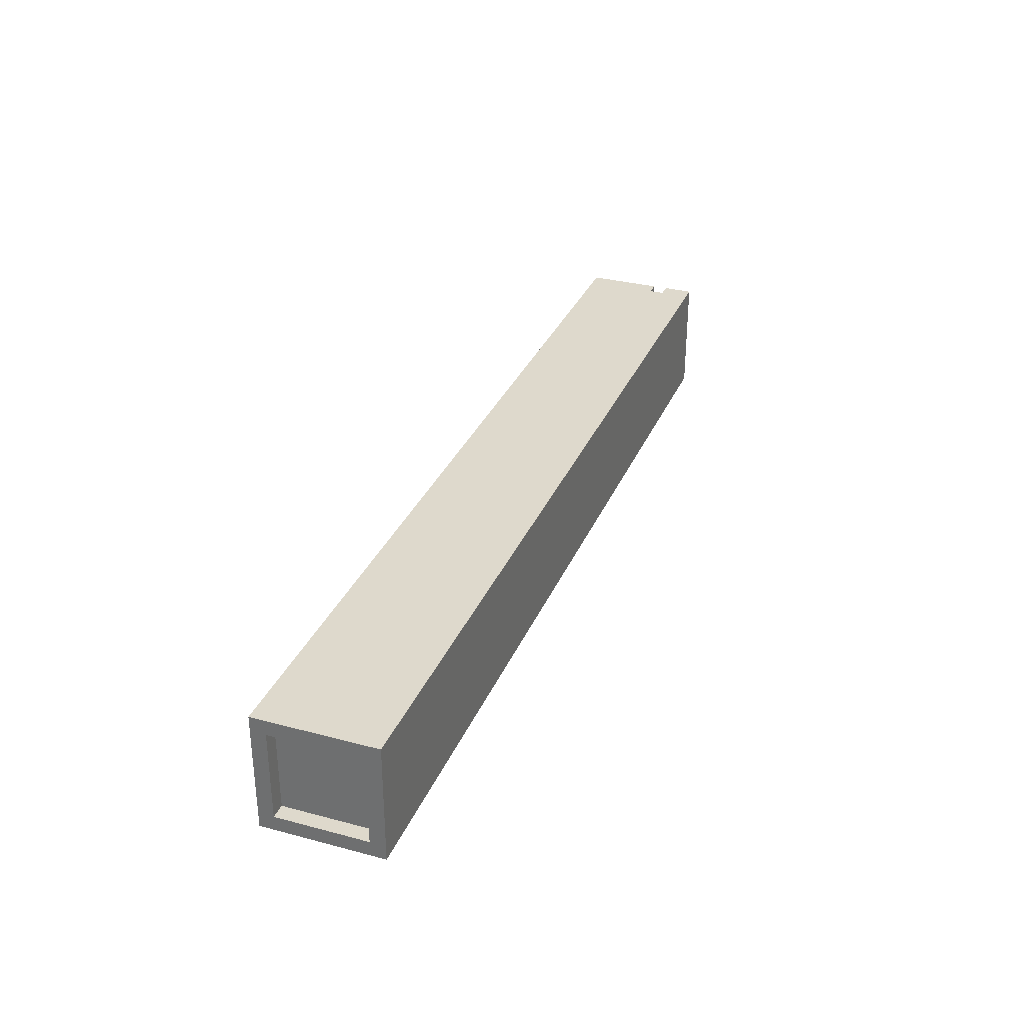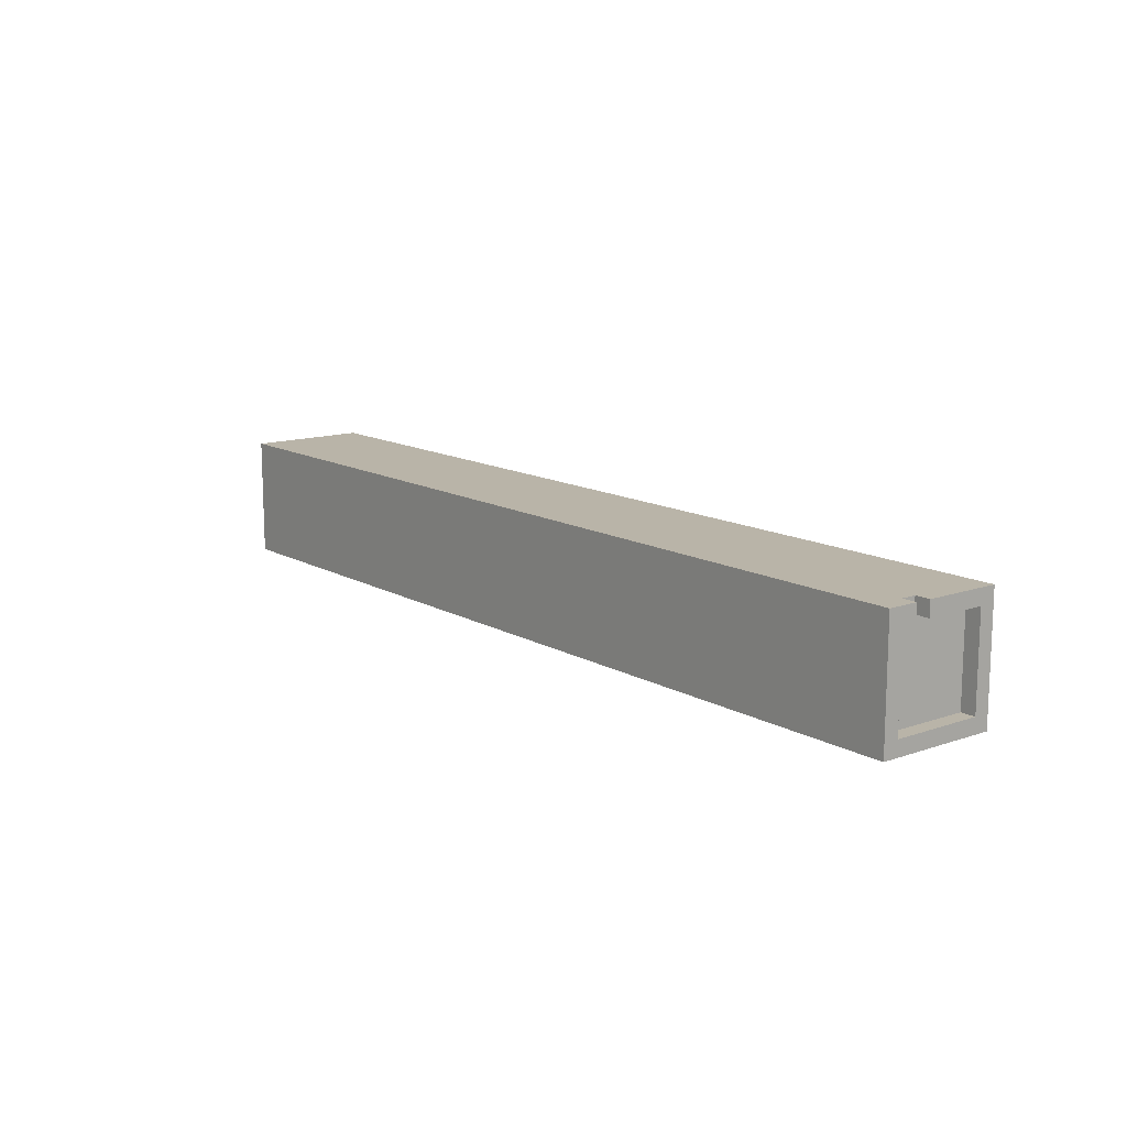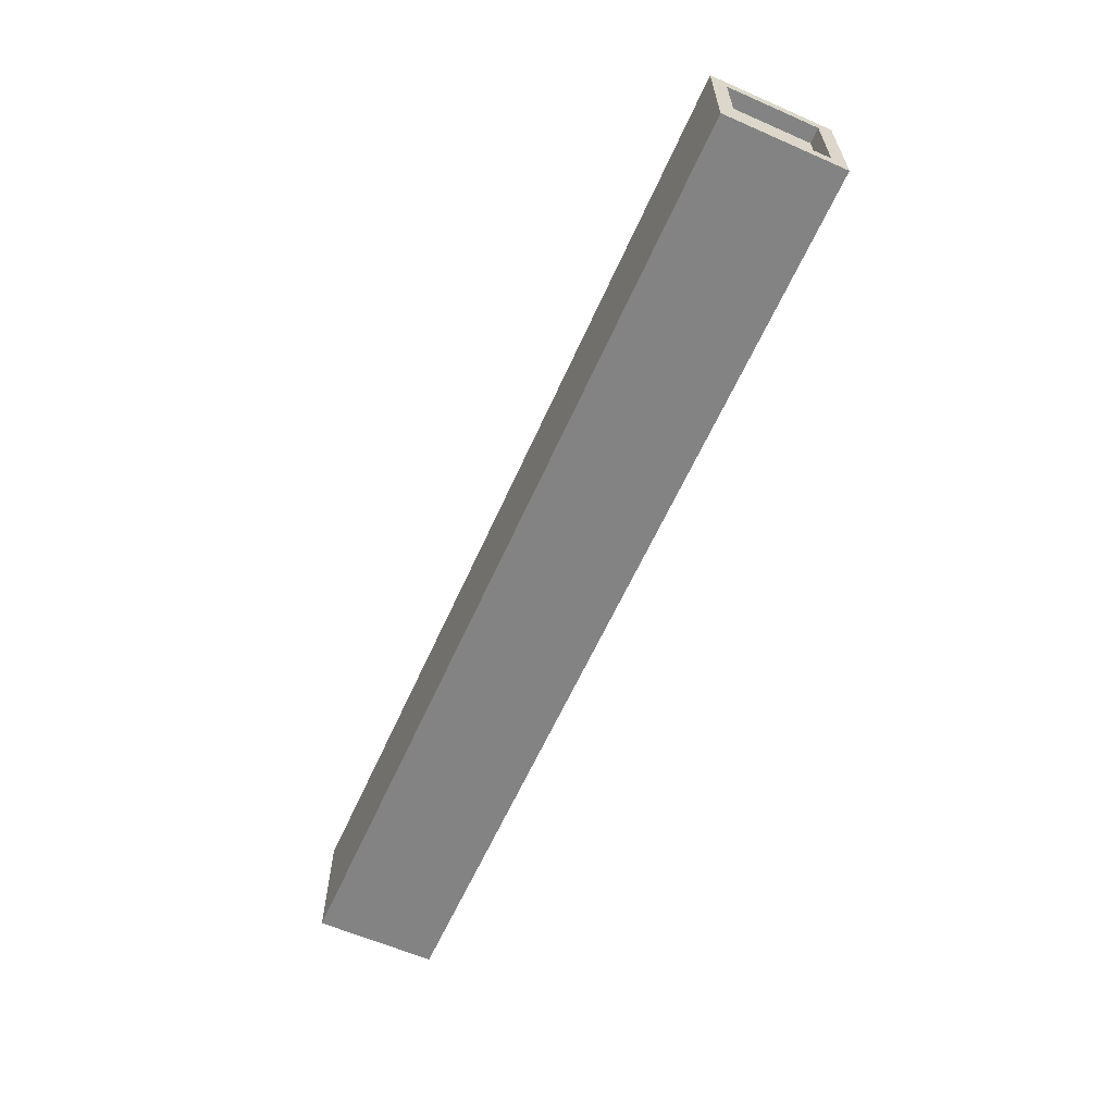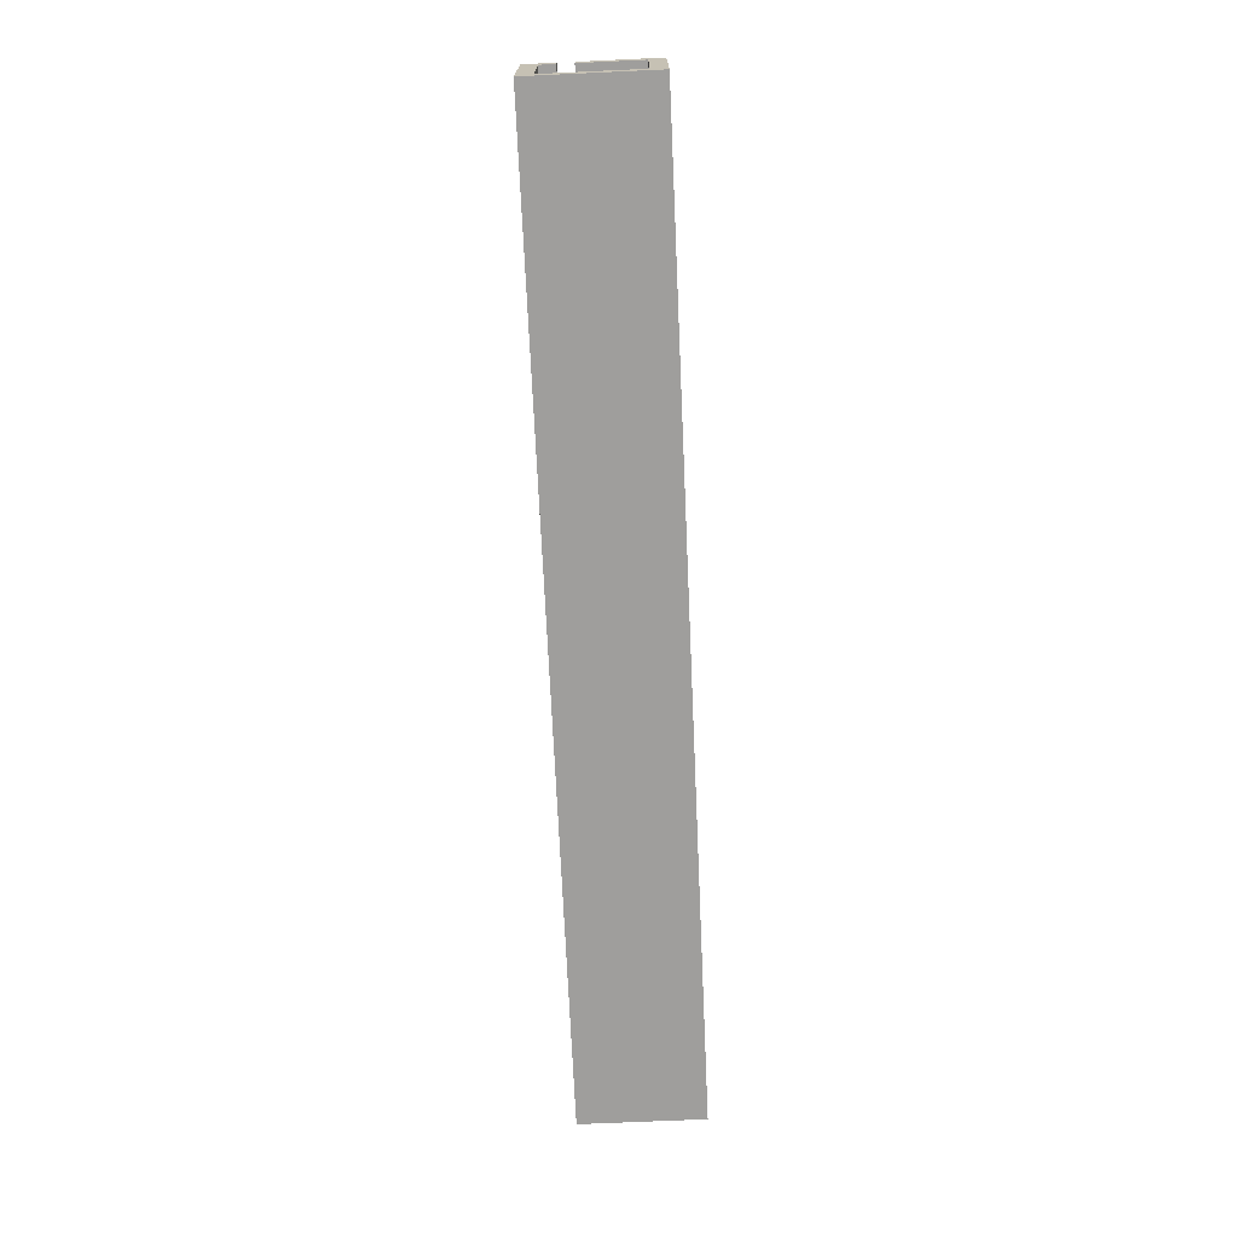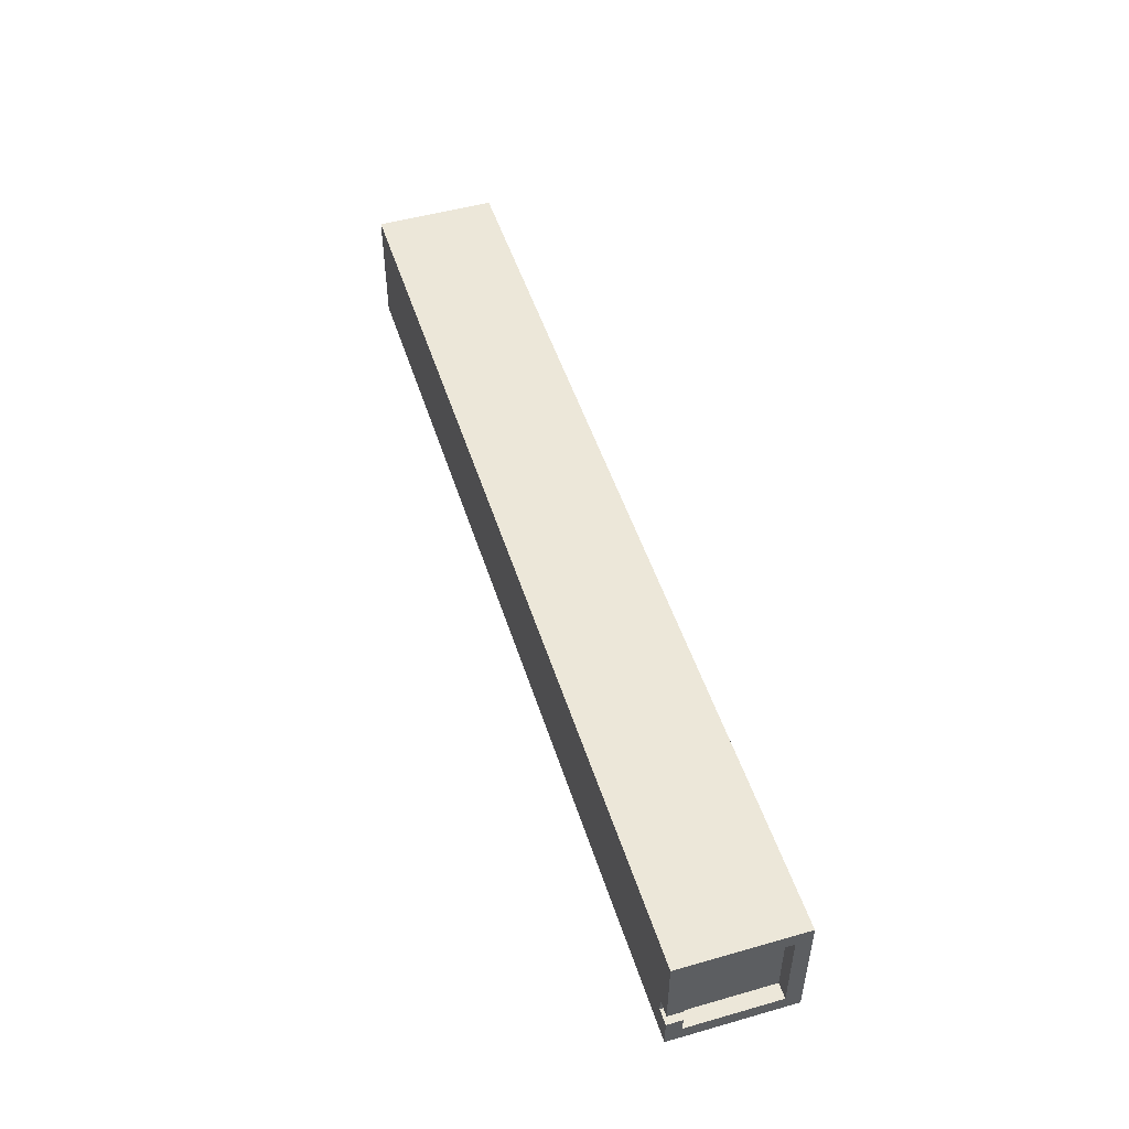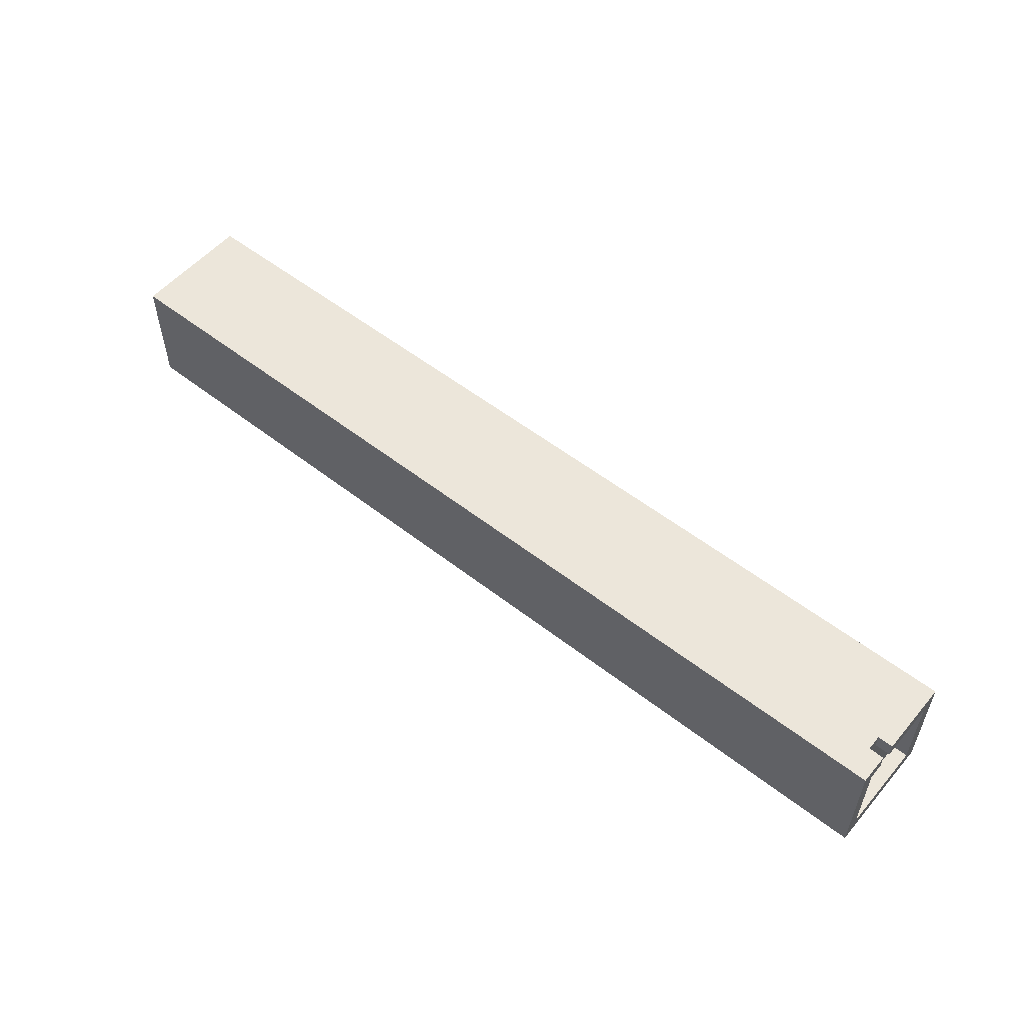
<metadata>
{"format":"obj","ext":"obj","renderer":"f3d","projection":"perspective","resolution":1024,"background":"white","views":[{"elev":32.1,"azim":110.4,"up":"+Y"},{"elev":13.2,"azim":-128.4,"up":"+Y"},{"elev":-61.2,"azim":66.0,"up":"+Y"},{"elev":-70.9,"azim":-87.4,"up":"+Y"},{"elev":49.8,"azim":-107.4,"up":"+Z"},{"elev":54.3,"azim":-140.4,"up":"+Y"}]}
</metadata>
<code>
v 1.938 0.5 -0.25
v -1.812 0.5 -0.25
v -1.812 0.5 0.25
v 1.938 0.5 0.25
v -1.812 0.5 -0.0625
v -1.938 0.5 -0.0625
v -1.938 0.5 0.25
v -1.812 0.5 0.25
v 1.938 0.0625 -0.1875
v 1.875 0.0625 -0.1875
v 1.875 0.0625 0.1875
v 1.938 0.0625 0.1875
v -1.875 0.0625 -0.1875
v -1.938 0.0625 -0.1875
v -1.938 0.0625 0.1875
v -1.875 0.0625 0.1875
v -1.812 0.5 -0.25
v -1.875 0.5 -0.25
v -1.875 0.5 -0.0625
v -1.812 0.5 -0.0625
v -1.875 0.5 -0.25
v -1.938 0.5 -0.25
v -1.938 0.5 -0.125
v -1.875 0.5 -0.125
v 1.938 0 0.25
v -1.938 0 0.25
v -1.938 0 -0.25
v 1.938 0 -0.25
v 1.938 0.4375 0.1875
v 1.875 0.4375 0.1875
v 1.875 0.4375 -0.1875
v 1.938 0.4375 -0.1875
v -1.875 0.4375 0.1875
v -1.938 0.4375 0.1875
v -1.938 0.4375 -0.0625
v -1.875 0.4375 -0.0625
v -1.875 0.4375 -0.125
v -1.938 0.4375 -0.125
v -1.938 0.4375 -0.1875
v -1.875 0.4375 -0.1875
v 1.875 0.4375 -0.1875
v 1.875 0.4375 0.1875
v 1.875 0.0625 0.1875
v 1.875 0.0625 -0.1875
v 1.938 0.5 0.1875
v 1.938 0.5 0.25
v 1.938 0 0.25
v 1.938 0 0.1875
v 1.938 0.0625 -0.1875
v 1.938 0.0625 0.1875
v 1.938 0 0.1875
v 1.938 0 -0.1875
v 1.938 0.5 -0.1875
v 1.938 0.5 0.1875
v 1.938 0.4375 0.1875
v 1.938 0.4375 -0.1875
v 1.938 0.5 -0.25
v 1.938 0.5 -0.1875
v 1.938 0 -0.1875
v 1.938 0 -0.25
v -1.875 0.0625 -0.1875
v -1.875 0.0625 0.1875
v -1.875 0.4375 0.1875
v -1.875 0.4375 -0.1875
v -1.938 0 0.1875
v -1.938 0 0.25
v -1.938 0.5 0.25
v -1.938 0.5 0.1875
v -1.938 0 -0.1875
v -1.938 0 0.1875
v -1.938 0.0625 0.1875
v -1.938 0.0625 -0.1875
v -1.938 0 -0.25
v -1.938 0 -0.1875
v -1.938 0.4375 -0.1875
v -1.938 0.4375 -0.25
v -1.938 0.4375 -0.0625
v -1.938 0.4375 0.1875
v -1.938 0.5 0.1875
v -1.938 0.5 -0.0625
v -1.938 0.4375 -0.25
v -1.938 0.4375 -0.125
v -1.938 0.5 -0.125
v -1.938 0.5 -0.25
v -1.875 0.4375 -0.125
v -1.875 0.4375 -0.0625
v -1.875 0.5 -0.0625
v -1.875 0.5 -0.125
v 1.938 0 -0.25
v -1.938 0 -0.25
v -1.938 0.5 -0.25
v 1.938 0.5 -0.25
v 1.938 0.0625 0.1875
v 1.875 0.0625 0.1875
v 1.875 0.4375 0.1875
v 1.938 0.4375 0.1875
v -1.875 0.0625 0.1875
v -1.938 0.0625 0.1875
v -1.938 0.4375 0.1875
v -1.875 0.4375 0.1875
v -1.875 0.4375 -0.0625
v -1.938 0.4375 -0.0625
v -1.938 0.5 -0.0625
v -1.875 0.5 -0.0625
v 1.938 0.5 0.25
v -1.938 0.5 0.25
v -1.938 0 0.25
v 1.938 0 0.25
v 1.938 0.4375 -0.1875
v 1.875 0.4375 -0.1875
v 1.875 0.0625 -0.1875
v 1.938 0.0625 -0.1875
v -1.875 0.4375 -0.1875
v -1.938 0.4375 -0.1875
v -1.938 0.0625 -0.1875
v -1.875 0.0625 -0.1875
v -1.875 0.5 -0.125
v -1.938 0.5 -0.125
v -1.938 0.4375 -0.125
v -1.875 0.4375 -0.125
o log_4
g log_4
f 1 2 3
f 1 3 4
f 5 6 7
f 5 7 8
f 9 10 11
f 9 11 12
f 13 14 15
f 13 15 16
f 17 18 19
f 17 19 20
f 21 22 23
f 21 23 24
f 25 26 27
f 25 27 28
f 29 30 31
f 29 31 32
f 33 34 35
f 33 35 36
f 37 38 39
f 37 39 40
f 41 42 43
f 41 43 44
f 45 46 47
f 45 47 48
f 49 50 51
f 49 51 52
f 53 54 55
f 53 55 56
f 57 58 59
f 57 59 60
f 61 62 63
f 61 63 64
f 65 66 67
f 65 67 68
f 69 70 71
f 69 71 72
f 73 74 75
f 73 75 76
f 77 78 79
f 77 79 80
f 81 82 83
f 81 83 84
f 85 86 87
f 85 87 88
f 89 90 91
f 89 91 92
f 93 94 95
f 93 95 96
f 97 98 99
f 97 99 100
f 101 102 103
f 101 103 104
f 105 106 107
f 105 107 108
f 109 110 111
f 109 111 112
f 113 114 115
f 113 115 116
f 117 118 119
f 117 119 120

</code>
